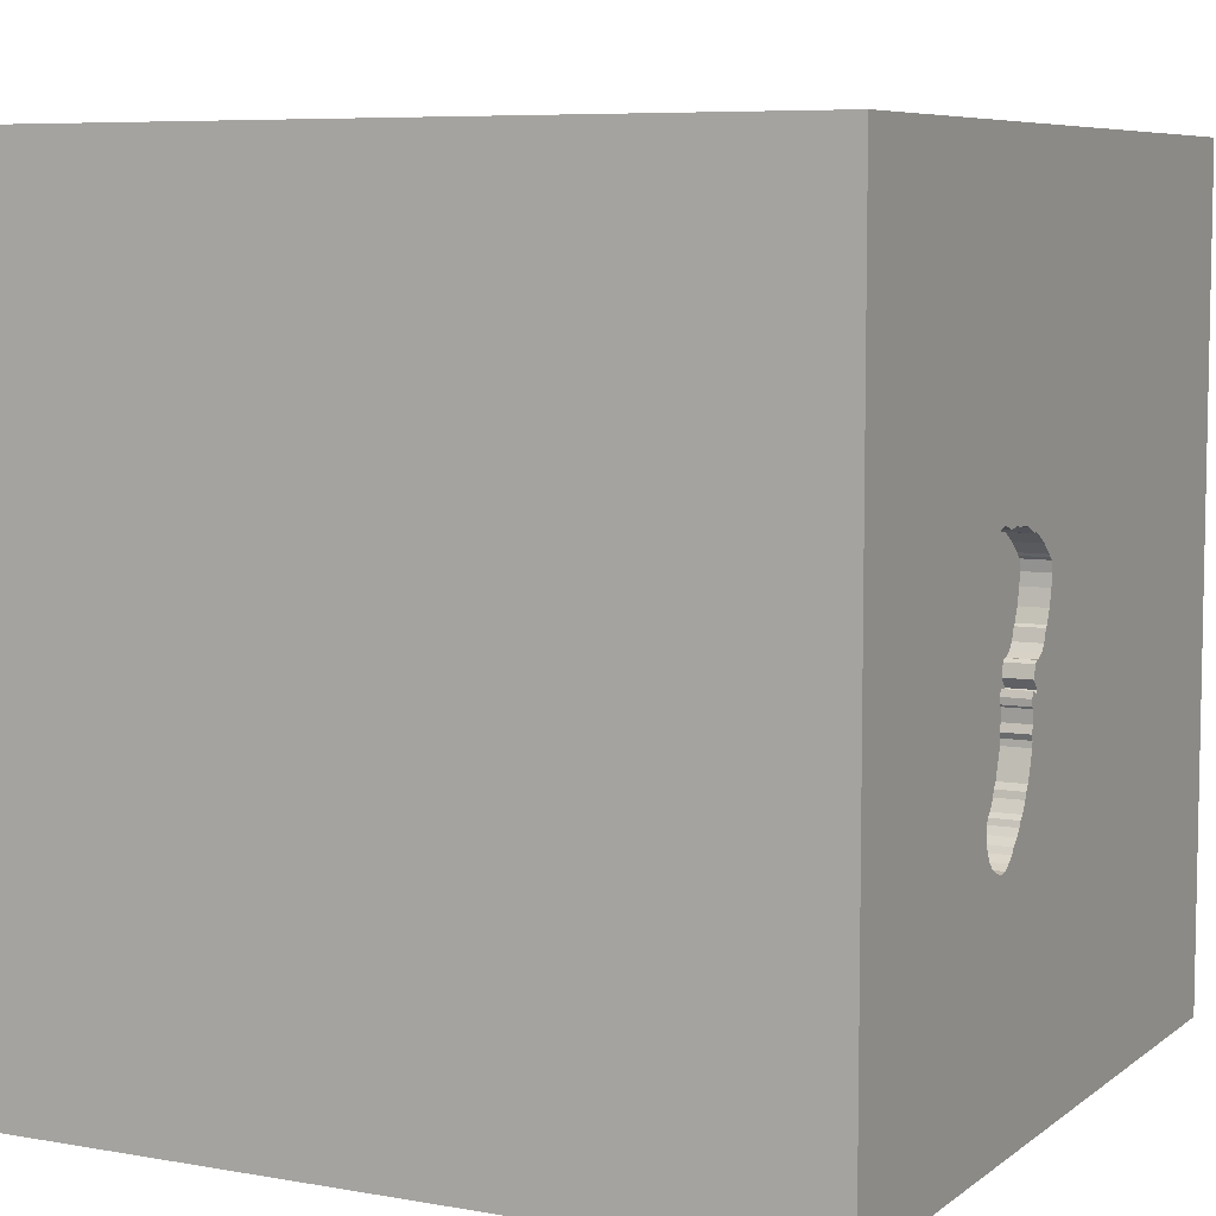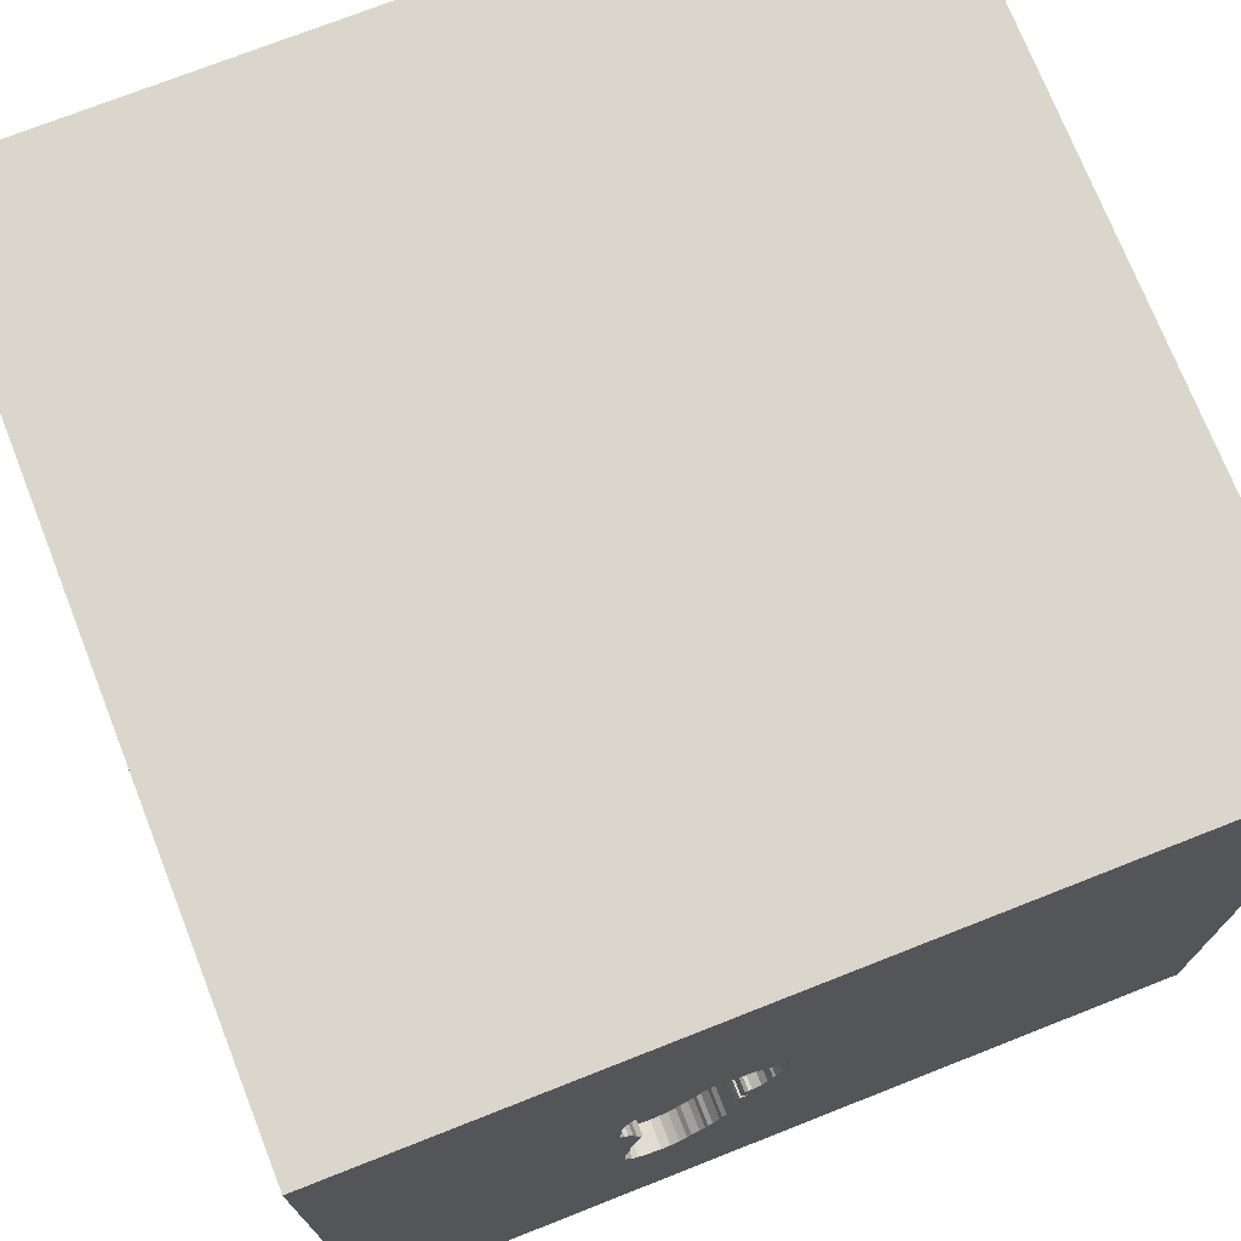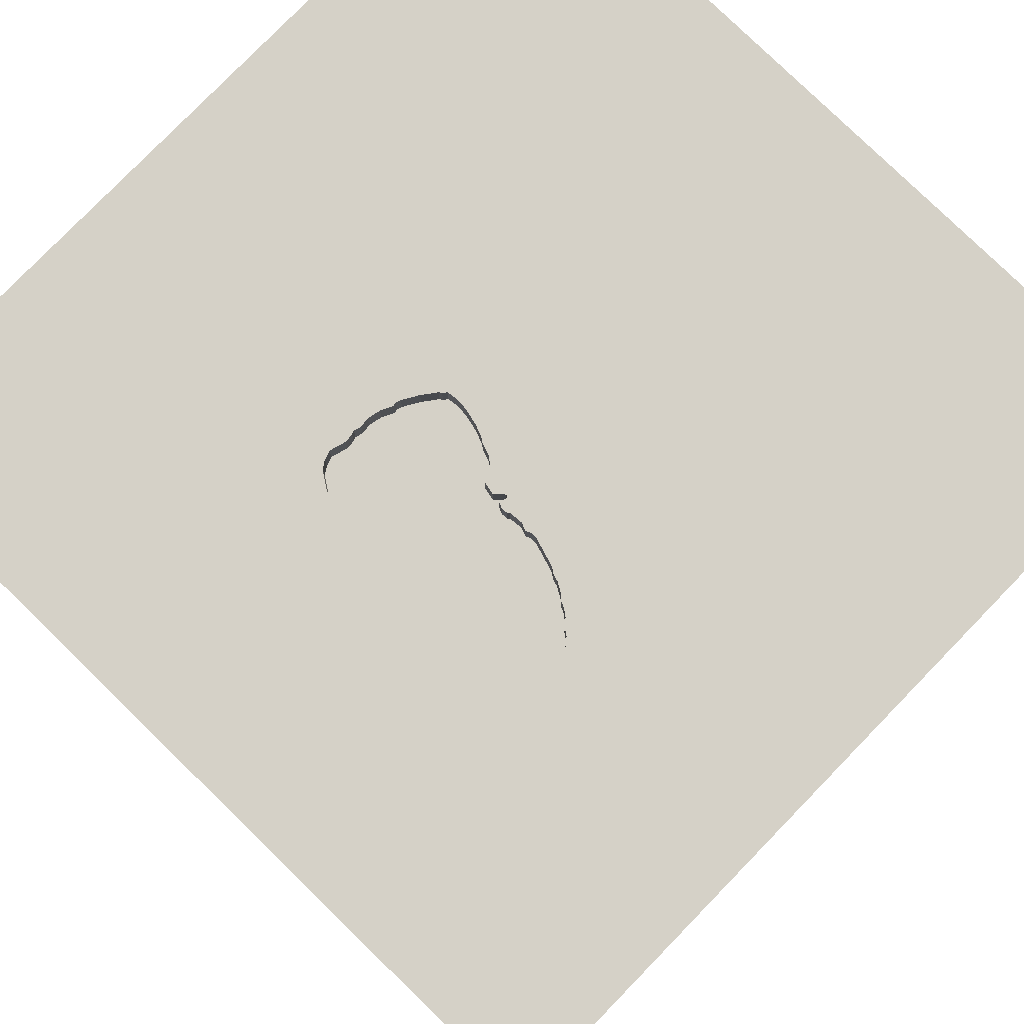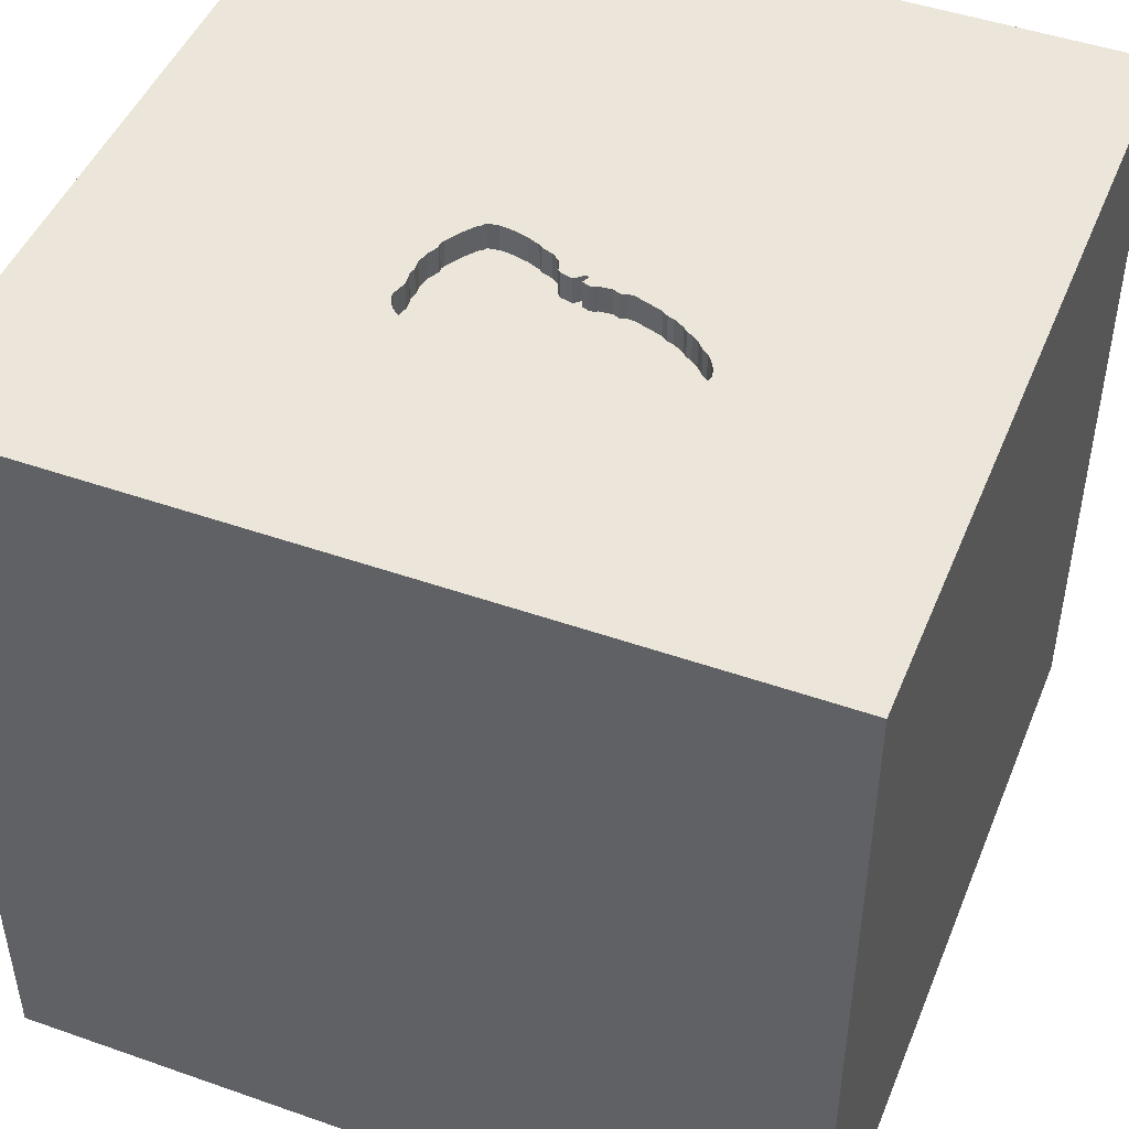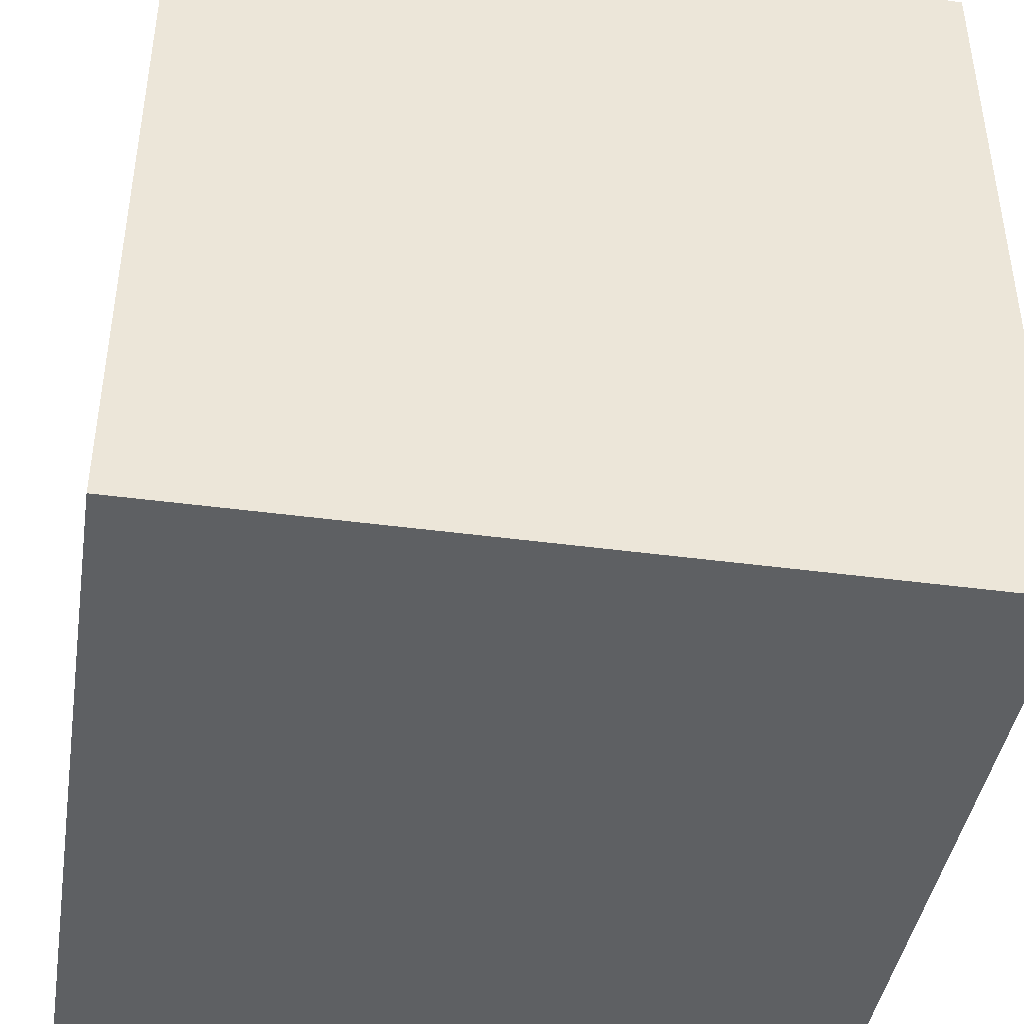
<metadata>
{"format":"obj","ext":"obj","renderer":"f3d","projection":"perspective","resolution":1024,"background":"white","views":[{"elev":7.0,"azim":117.2,"up":"+Z"},{"elev":73.5,"azim":158.5,"up":"+Z"},{"elev":79.6,"azim":134.2,"up":"+Y"},{"elev":47.0,"azim":111.7,"up":"+Y"},{"elev":-42.5,"azim":170.9,"up":"+Y"}]}
</metadata>
<code>
o shoe_89
v 0.5908 1.5 0.1036
v 0.2101 1.5 -0.1839
v 0.2101 1.4 -0.1839
v 0.05921 1.5 0.1503
v 0.2573 1.5 -0.4525
v 0.2573 1.4 -0.4525
v 0.1656 1.5 -0.05015
v 0.08029 1.5 0.2524
v 0.08029 1.4 0.2524
v 0.3641 1.5 -0.5964
v 0.3641 1.4 -0.5964
v 0.5884 1.5 0.1746
v 0.5884 1.4 0.1746
v 0.5841 1.5 0.2185
v 0.5841 1.4 0.2185
v 0.5185 1.5 -0.1281
v 0.5185 1.4 -0.1281
v -1.113 -0.3646 -1.5
v -0.4427 -0 1.5
v -1.152 -1.5 -0.1693
v -0.5729 -1.5 -0.6771
v -0.599 1.237 1.5
v -0.9294 1.5 -1.019
v -0.2148 1.5 0.306
v -0.7552 -1.302 1.5
v -0.8854 0.8333 1.5
v 0.3042 1.5 -0.5263
v 0.3042 1.4 -0.5263
v 0.07327 1.5 0.09234
v 0.4952 1.5 0.3591
v 0.1883 1.5 -0.06046
v 0.2028 1.5 -0.2849
v 0.09286 1.5 0.04441
v 0.09286 1.4 0.04441
v 0.4948 -0.6055 1.5
v 0.4427 0.1562 1.5
v 0.04557 0.717 -1.5
v -0.01302 0.9896 1.5
v 0.1562 -1.5 -0.8333
v 0.4297 -1.5 0.4687
v 0.2995 -1.5 -0.2083
v 0.4688 -1.5 1.276
v 0.1302 -1.5 -1.5
v 0.5469 -1.5 -1.042
v -0.1302 -1.5 1.5
v 0.2083 0.5469 1.5
v 0.1042 1.5 -1.159
v 0.8138 1.5 1.009
v 0.3013 1.5 0.3563
v -0.1302 1.5 -1.5
v -0.1042 1.5 1.5
v 0.651 -1.185 1.5
v 0.2798 1.5 -0.4911
v 0.1986 1.5 -0.1055
v 0.5865 1.5 0.1232
v 0.5865 1.4 0.1232
v 0.4499 1.5 -0.6391
v 0.4499 1.4 -0.6391
v 0.3229 1.5 -0.5519
v 0.5567 1.5 -0.3371
v -0.2083 -1.146 1.5
v -0.1562 -0.4688 1.5
v -0.1823 -1.5 0.4557
v -0.1042 -1.5 0.9896
v -0.1562 -1.5 -1.25
v -0.1562 -1.5 -0.4167
v -0.1042 1.5 -0.3125
v 0.2119 1.5 -0.1609
v 0.2119 1.4 -0.1609
v 0.4066 1.5 0.3531
v 0.4066 1.4 0.3531
v 0.1934 1.5 -0.08296
v 0.5781 1.5 0.0163
v 0.5781 1.4 0.0163
v 0.5427 1.5 0.3123
v 0.07476 1.5 0.2424
v 0.375 1.5 0.3552
v 0.9375 -0.6771 -1.5
v 1.198 -0.6771 1.5
v 0.931 0.2897 -1.5
v 0.8984 0.651 1.5
v 1.5 1.5 -1.5
v 1.5 1.5 1.5
v 1.198 -1.5 -0.8333
v 1.237 -1.5 0.2083
v 1.5 -1.5 -1.5
v 1.068 -1.5 -0.3906
v 1.042 -1.5 0.8594
v 0.9375 1.5 -0.8724
v 1.123 1.5 0.1367
v 0.375 1.4 0.3552
v 0.2024 1.5 0.3275
v 0.55 1.5 -0.02293
v 0.55 1.4 -0.02293
v 0.2783 1.5 0.351
v 0.3899 1.5 -0.6171
v 0.5446 1.5 -0.2277
v 0.5446 1.4 -0.2277
v 0.5369 1.5 -0.09446
v 0.2004 1.5 -0.2376
v 0.2004 1.4 -0.2376
v 0.169 1.5 -0.1395
v 0.169 1.4 -0.1395
v 0.5108 1.5 -0.6158
v 0.5516 1.5 -0.5813
v 0.1656 1.4 -0.05015
v 0.5369 1.4 -0.09446
v 0.5585 1.5 -0.314
v 0.5705 1.5 0.2591
v 0.1166 1.5 -0.007957
v 0.1166 1.4 -0.007958
v 0.5647 1.5 0.00395
v 0.3013 1.4 0.3563
v -0.625 -0.599 1.5
v -0.4687 0.4297 1.5
v -0.4687 -1.5 -0
v -0.625 -1.5 1.042
v -0.625 -1.5 -1.198
v -0.3906 1.5 1.198
v -0.2637 -0.9212 -1.5
v -1.5 -1.016 -0.1432
v -1.5 -0.7292 1.276
v -1.5 0.3646 0.4948
v -1.5 0.4427 -0.1562
v -1.5 0.6901 1.217
v -1.5 0.651 -0.6641
v -1.5 -0.1302 -1.5
v -1.5 -0.1302 1.5
v -1.5 0.2214 -1.172
v -1.5 -0.1562 0.4687
v -1.5 0.05208 1.029
v -1.5 0 -0.4687
v -1.5 1.042 0.4167
v -1.5 1.185 -0.1823
v -1.5 1.25 -0.7812
v -1.5 1.5 1.5
v -1.5 -0.625 0.625
v -1.5 -0.4557 -0.5729
v -1.5 -1.5 -0.1562
v -1.5 -1.5 1.5
v -1.5 -1.5 -1.5
v -1.5 1.5 -1.5
v -1.5 1.5 -0.1302
v -1.5 -1.276 -0.8333
v -1.5 -1.198 0.3125
v -1.5 -1.198 0.8073
v -1.5 -0.3646 -0
v -1.5 -0.4167 -1.25
v 0.4915 1.5 -0.627
v 0.3229 1.4 -0.5519
v 0.1883 1.4 -0.06046
v 0.625 1.224 1.5
v 0.7552 -1.5 0.1042
v 1.5 -1.5 1.5
v 0.5301 1.5 -0.6045
v 0.5228 1.5 0.3417
v 0.2039 1.5 -0.1914
v 0.2169 1.5 0.3261
v 0.2169 1.4 0.3261
v 0.5647 1.4 0.003951
v 0.4201 1.5 -0.6337
v 0.4639 1.5 0.3697
v 0.4639 1.4 0.3697
v 0.2113 1.5 -0.2655
v 0.2113 1.4 -0.2655
v 0.1289 1.5 0.2892
v 0.1289 1.4 0.2892
v 0.07476 1.4 0.2424
v 0.05921 1.4 0.1503
v 1.289 0.1562 1.5
v 0.544 1.5 -0.2448
v 1.5 -0.8496 -0.8236
v 1.5 0.6494 -0.7186
v 1.5 -0.1562 -1.5
v 1.5 0.1042 1.5
v 1.5 0.09115 0.9473
v 1.5 1.025 0.8594
v 1.5 -1.5 0.1302
v 1.5 1.5 -0.1302
v 1.5 -0.8822 0.7943
v 0.5626 1.5 0.2828
v 0.5626 1.4 0.2828
v 0.2955 1.5 -0.5063
v 0.2955 1.4 -0.5063
v -1.12 -0.612 1.5
v -0.8919 0.9375 -1.5
v -1.302 -0.05208 1.5
v -1.107 -1.5 0.3906
v -1.198 0.5469 1.5
v -1.263 1.5 0.1172
v 0.5741 1.5 -0.5324
v 0.5741 1.4 -0.5324
v 0.1011 1.5 0.03552
v 0.1011 1.4 0.03552
v 0.07327 1.4 0.09234
v 0.2039 1.4 -0.1914
v 0.2563 1.5 0.346
v 0.2563 1.4 0.346
v 0.05489 1.5 0.1942
v 0.05489 1.4 0.1942
v 0.4915 1.4 -0.627
v 0.1842 1.5 0.3222
v 0.1353 1.5 -0.03355
v 0.1353 1.4 -0.03355
v 0.5277 1.5 -0.1112
v 0.2024 1.4 0.3275
v 0.5516 1.4 -0.5813
v 0.5316 1.5 -0.1779
v 0.1772 1.5 -0.1484
v 0.1772 1.4 -0.1484
v 0.4201 1.4 -0.6337
v 0.5775 1.5 -0.4665
v 0.2025 1.5 -0.1382
v 0.2028 1.4 -0.2849
v 0.4952 1.4 0.3591
v 0.544 1.4 -0.2448
v 0.2025 1.4 -0.1382
v 0.2798 1.4 -0.4911
v 0.1045 1.5 0.2708
v 0.06066 1.5 0.2326
v 0.3899 1.4 -0.6171
v 0.1767 1.5 -0.04972
v 0.1767 1.4 -0.04972
v 0.5567 1.4 -0.3371
v 0.1842 1.4 0.3222
v 0.08307 1.5 0.06837
v 0.2358 1.5 -0.4079
v 0.2358 1.4 -0.4079
v 0.2037 1.5 -0.3072
v 0.5228 1.4 0.3417
v 0.5775 1.4 -0.4665
v 0.2685 1.5 -0.4718
v 0.5301 1.4 -0.6045
v 0.3495 1.5 -0.5752
v 0.3495 1.4 -0.5752
v 0.377 1.5 -0.6067
v 0.2431 1.5 -0.4185
v 0.5952 1.5 0.08339
v 0.5952 1.4 0.08339
v 0.06066 1.4 0.2326
v 0.3363 1.5 0.3524
v 0.3363 1.4 0.3524
v 0.5585 1.4 -0.314
v 0.5902 1.5 0.04242
v 0.1504 1.5 -0.04185
v 0.5902 1.4 0.04242
v 0.1986 1.4 -0.1055
v 0.3623 1.5 0.3599
v 0.3623 1.4 0.3599
v 0.2037 1.4 -0.3072
v 0.2505 1.5 -0.4291
v 0.2505 1.4 -0.4291
f 122 146 140
f 128 122 140
f 45 25 140
f 25 185 140
f 185 128 140
f 117 45 140
f 146 139 140
f 122 137 146
f 146 145 139
f 139 188 140
f 45 61 25
f 25 114 185
f 185 187 128
f 117 64 45
f 61 114 25
f 128 131 122
f 131 137 122
f 137 145 146
f 139 20 188
f 145 121 139
f 188 117 140
f 64 42 45
f 128 125 131
f 131 130 137
f 45 52 61
f 61 62 114
f 185 19 187
f 136 125 128
f 137 121 145
f 188 63 117
f 117 63 64
f 154 52 45
f 114 19 185
f 187 136 128
f 121 144 139
f 42 154 45
f 187 189 136
f 52 35 61
f 35 62 61
f 19 189 187
f 137 147 121
f 20 116 188
f 116 63 188
f 130 147 137
f 144 141 139
f 139 141 20
f 62 19 114
f 131 123 130
f 19 115 189
f 125 123 131
f 20 21 116
f 64 40 42
f 147 138 121
f 121 138 144
f 63 40 64
f 88 154 42
f 141 21 20
f 116 41 63
f 115 26 189
f 26 136 189
f 130 124 147
f 40 88 42
f 52 79 35
f 62 36 19
f 123 124 130
f 138 141 144
f 21 66 116
f 35 36 62
f 125 133 123
f 147 132 138
f 66 41 116
f 41 40 63
f 154 79 52
f 19 46 115
f 136 133 125
f 124 132 147
f 141 118 21
f 36 46 19
f 115 22 26
f 26 22 136
f 133 124 123
f 41 153 40
f 40 85 88
f 46 38 115
f 38 22 115
f 138 148 141
f 153 85 40
f 21 39 66
f 133 134 124
f 124 126 132
f 132 129 138
f 79 170 35
f 35 170 36
f 129 148 138
f 120 141 18
f 118 65 21
f 24 136 119
f 148 127 141
f 65 39 21
f 39 41 66
f 85 154 88
f 154 175 79
f 22 51 136
f 24 190 136
f 126 129 132
f 18 141 127
f 85 178 154
f 180 175 154
f 175 170 79
f 119 136 51
f 136 143 133
f 141 65 118
f 41 87 153
f 87 85 153
f 180 154 178
f 176 175 180
f 170 81 36
f 36 81 46
f 190 143 136
f 143 134 133
f 134 126 124
f 129 127 148
f 141 43 65
f 39 44 41
f 38 51 22
f 37 120 18
f 120 43 141
f 44 87 41
f 46 152 38
f 95 24 119
f 65 44 39
f 173 176 180
f 81 152 46
f 173 180 172
f 4 29 24
f 142 129 126
f 44 84 87
f 24 219 8
f 8 76 220
f 24 8 220
f 199 4 24
f 24 220 199
f 193 67 24
f 29 226 33
f 24 29 33
f 24 33 193
f 134 135 126
f 186 18 127
f 43 44 65
f 87 178 85
f 48 119 51
f 48 95 119
f 24 95 197
f 197 158 92
f 202 24 197
f 197 92 202
f 219 24 166
f 72 54 67
f 67 193 110
f 31 72 67
f 7 222 31
f 67 110 203
f 67 203 245
f 7 31 67
f 67 245 7
f 67 157 100
f 32 229 67
f 100 164 32
f 67 100 32
f 67 23 24
f 23 190 24
f 135 142 126
f 37 18 186
f 172 180 178
f 170 83 81
f 152 51 38
f 95 48 49
f 24 202 166
f 67 54 102
f 2 157 67
f 213 68 2
f 67 102 209
f 209 213 2
f 67 209 2
f 232 53 67
f 67 229 227
f 237 251 5
f 227 237 5
f 5 232 67
f 67 227 5
f 129 142 127
f 37 78 120
f 81 83 152
f 162 70 77
f 248 241 49
f 48 162 77
f 248 49 48
f 48 77 248
f 53 183 27
f 143 135 134
f 186 127 142
f 80 78 37
f 78 43 120
f 44 86 84
f 87 86 178
f 48 156 30
f 30 162 48
f 27 47 53
f 47 67 53
f 23 143 190
f 143 142 135
f 84 86 87
f 172 178 86
f 177 175 176
f 175 83 170
f 152 83 51
f 48 181 75
f 75 156 48
f 47 27 59
f 10 236 96
f 96 161 47
f 59 234 10
f 10 96 47
f 47 59 10
f 47 23 67
f 23 142 143
f 43 86 44
f 173 177 176
f 177 83 175
f 48 51 83
f 181 90 109
f 104 155 47
f 149 104 47
f 47 161 57
f 47 57 149
f 78 86 43
f 90 181 48
f 90 1 55
f 14 109 90
f 90 55 12
f 12 14 90
f 105 89 47
f 47 155 105
f 238 1 90
f 244 238 90
f 105 191 89
f 82 80 37
f 73 244 90
f 99 93 112
f 112 73 90
f 90 99 112
f 89 191 212
f 89 212 60
f 99 90 108
f 108 205 99
f 108 89 60
f 97 208 16
f 108 171 97
f 97 16 205
f 108 97 205
f 89 108 90
f 82 47 89
f 50 23 47
f 50 37 186
f 179 177 173
f 83 90 48
f 82 50 47
f 50 142 23
f 50 186 142
f 82 37 50
f 174 78 80
f 174 173 172
f 82 179 173
f 179 83 177
f 179 90 83
f 82 90 179
f 82 174 80
f 174 86 78
f 174 172 86
f 82 173 174
f 82 89 90
f 201 221 235
f 211 221 201
f 233 201 235
f 221 11 235
f 221 211 96
f 58 211 201
f 104 149 201
f 201 233 104
f 207 233 235
f 236 10 11
f 11 221 236
f 235 11 234
f 161 96 211
f 96 236 221
f 211 58 161
f 149 57 58
f 58 201 149
f 155 104 233
f 105 155 233
f 233 207 105
f 207 235 192
f 10 234 11
f 234 59 235
f 57 161 58
f 207 192 105
f 231 192 235
f 150 235 59
f 191 105 192
f 192 231 212
f 212 191 192
f 184 231 235
f 150 184 235
f 59 27 150
f 184 224 231
f 28 184 150
f 28 150 27
f 60 212 231
f 231 224 60
f 184 252 224
f 27 183 184
f 184 28 27
f 252 184 6
f 228 224 252
f 183 53 184
f 224 243 60
f 5 251 252
f 252 6 5
f 218 6 184
f 216 224 228
f 237 227 228
f 228 252 237
f 218 184 53
f 108 60 243
f 224 216 243
f 251 237 252
f 232 5 6
f 6 218 232
f 165 216 228
f 53 232 218
f 243 216 108
f 216 165 98
f 165 228 250
f 250 228 227
f 227 229 250
f 171 108 216
f 216 98 171
f 98 165 3
f 165 250 214
f 97 171 98
f 17 98 3
f 101 3 165
f 32 164 165
f 165 214 32
f 229 32 214
f 214 250 229
f 208 97 98
f 98 17 208
f 69 17 3
f 3 101 196
f 101 165 100
f 164 100 165
f 16 208 17
f 247 17 69
f 2 68 69
f 69 3 2
f 157 2 3
f 3 196 157
f 196 101 157
f 100 157 101
f 17 107 205
f 205 16 17
f 17 247 151
f 247 69 217
f 107 99 205
f 107 17 94
f 151 94 17
f 72 31 151
f 151 247 72
f 103 247 217
f 68 213 217
f 217 69 68
f 107 94 99
f 151 160 94
f 54 72 247
f 102 54 247
f 247 103 102
f 103 217 210
f 93 99 94
f 151 56 160
f 112 93 94
f 94 160 112
f 31 222 223
f 223 151 31
f 103 210 102
f 213 209 210
f 210 217 213
f 242 56 151
f 160 56 239
f 151 223 242
f 222 7 223
f 209 102 210
f 56 242 91
f 246 160 239
f 1 238 239
f 239 56 1
f 160 74 112
f 159 242 223
f 106 223 7
f 91 71 56
f 91 242 249
f 160 246 74
f 246 239 244
f 56 55 1
f 238 244 239
f 73 112 74
f 159 198 242
f 194 159 223
f 106 204 223
f 7 245 106
f 77 70 71
f 71 91 77
f 71 13 56
f 91 249 77
f 241 248 249
f 249 242 241
f 244 73 74
f 74 246 244
f 56 13 55
f 198 159 197
f 242 198 113
f 194 195 159
f 111 194 223
f 245 203 204
f 204 106 245
f 204 111 223
f 70 162 71
f 13 71 15
f 248 77 249
f 12 55 13
f 158 197 159
f 198 197 95
f 49 241 242
f 242 113 49
f 95 49 113
f 113 198 95
f 194 34 195
f 167 159 195
f 194 111 110
f 110 193 194
f 203 110 204
f 111 204 110
f 163 71 162
f 13 15 12
f 182 15 71
f 159 206 158
f 34 194 33
f 226 29 195
f 195 34 226
f 167 225 159
f 167 195 169
f 193 33 194
f 163 215 71
f 162 30 163
f 14 12 15
f 109 14 15
f 15 182 109
f 182 71 230
f 92 158 206
f 206 159 225
f 33 226 34
f 29 4 195
f 225 167 202
f 168 167 169
f 169 195 4
f 215 163 30
f 230 71 215
f 182 181 109
f 75 181 182
f 182 230 75
f 206 225 92
f 166 202 167
f 202 92 225
f 167 168 9
f 200 168 169
f 230 215 30
f 30 156 230
f 230 156 75
f 167 9 219
f 219 166 167
f 9 168 8
f 168 200 240
f 4 199 200
f 200 169 4
f 9 8 219
f 76 8 168
f 168 240 76
f 240 200 220
f 199 220 200
f 220 76 240

</code>
